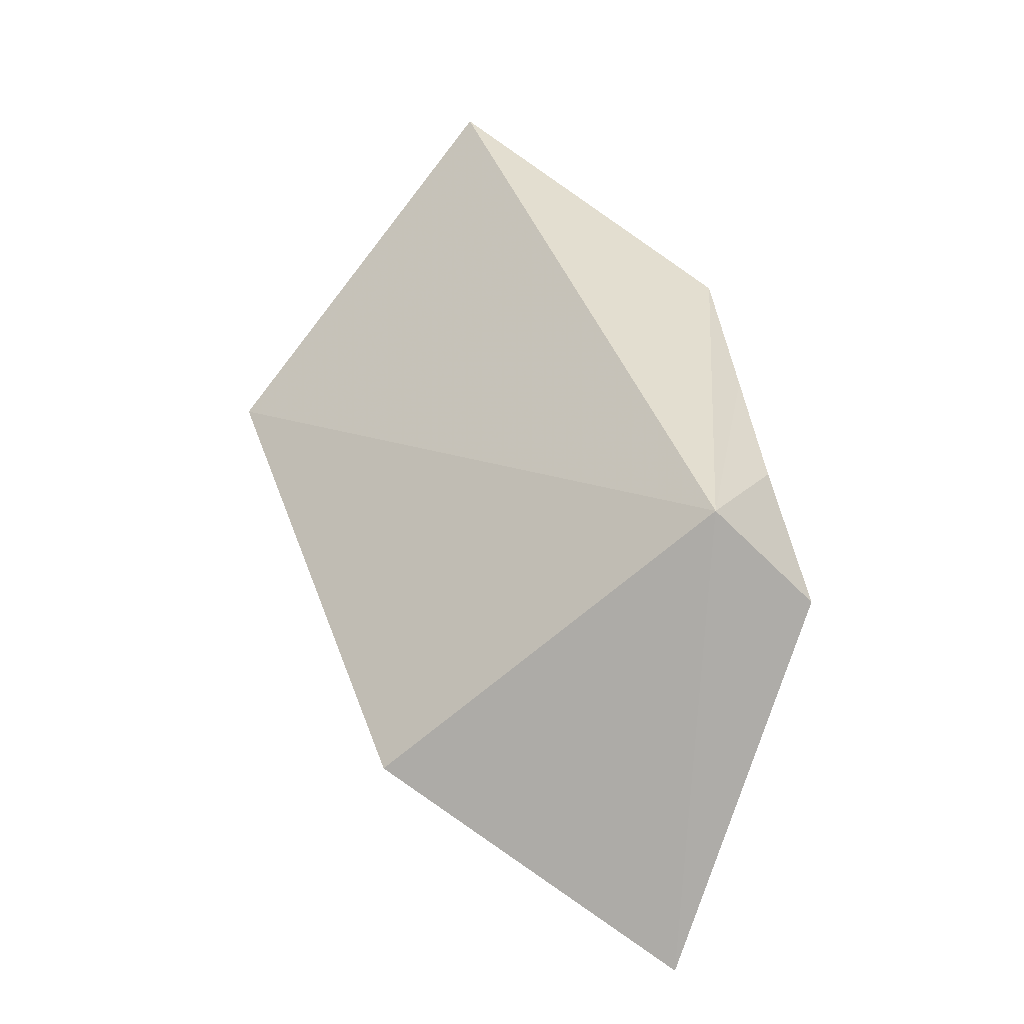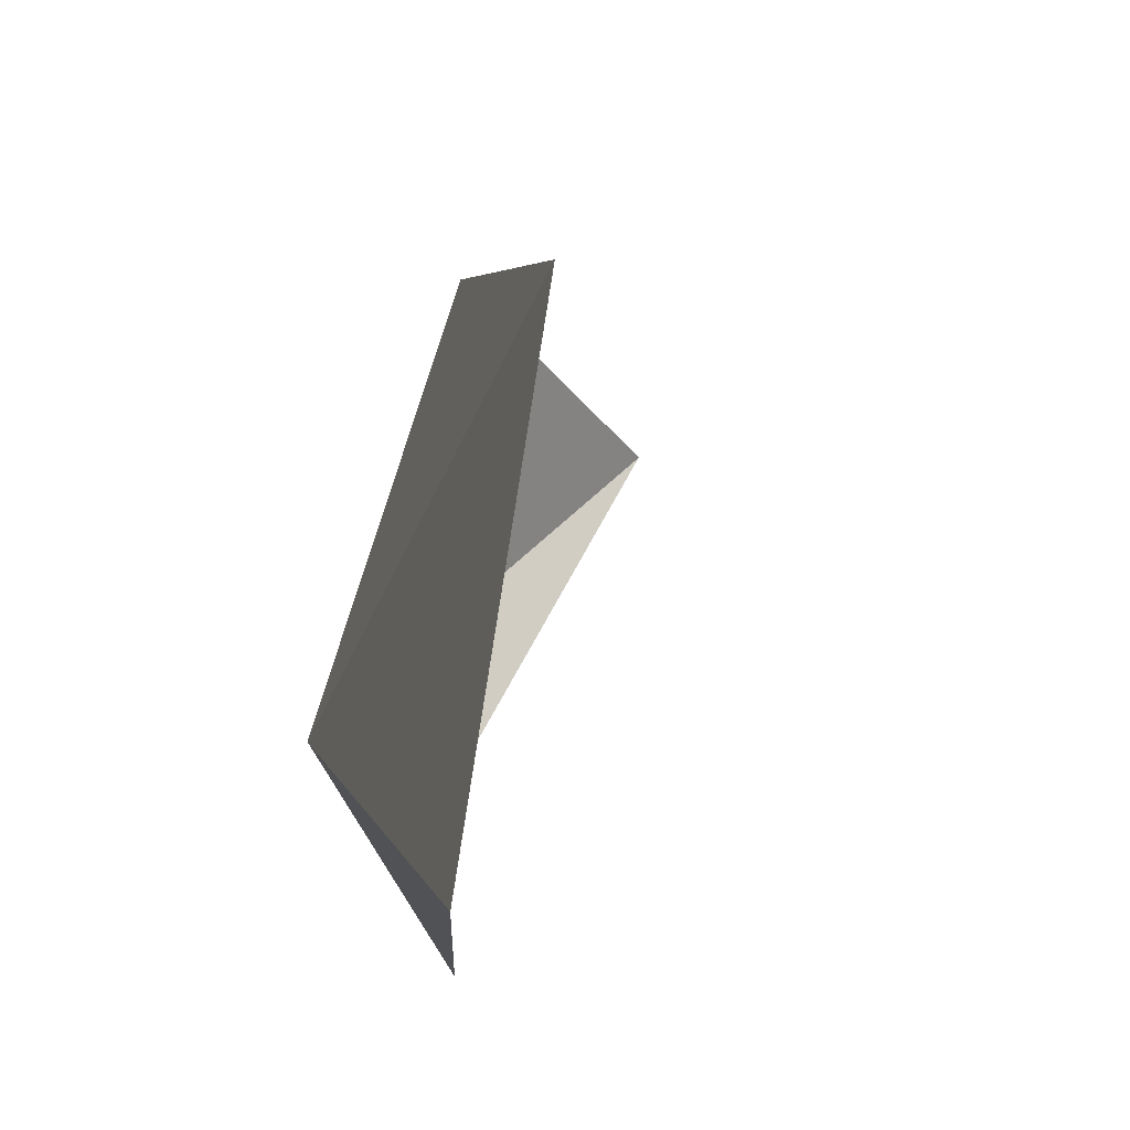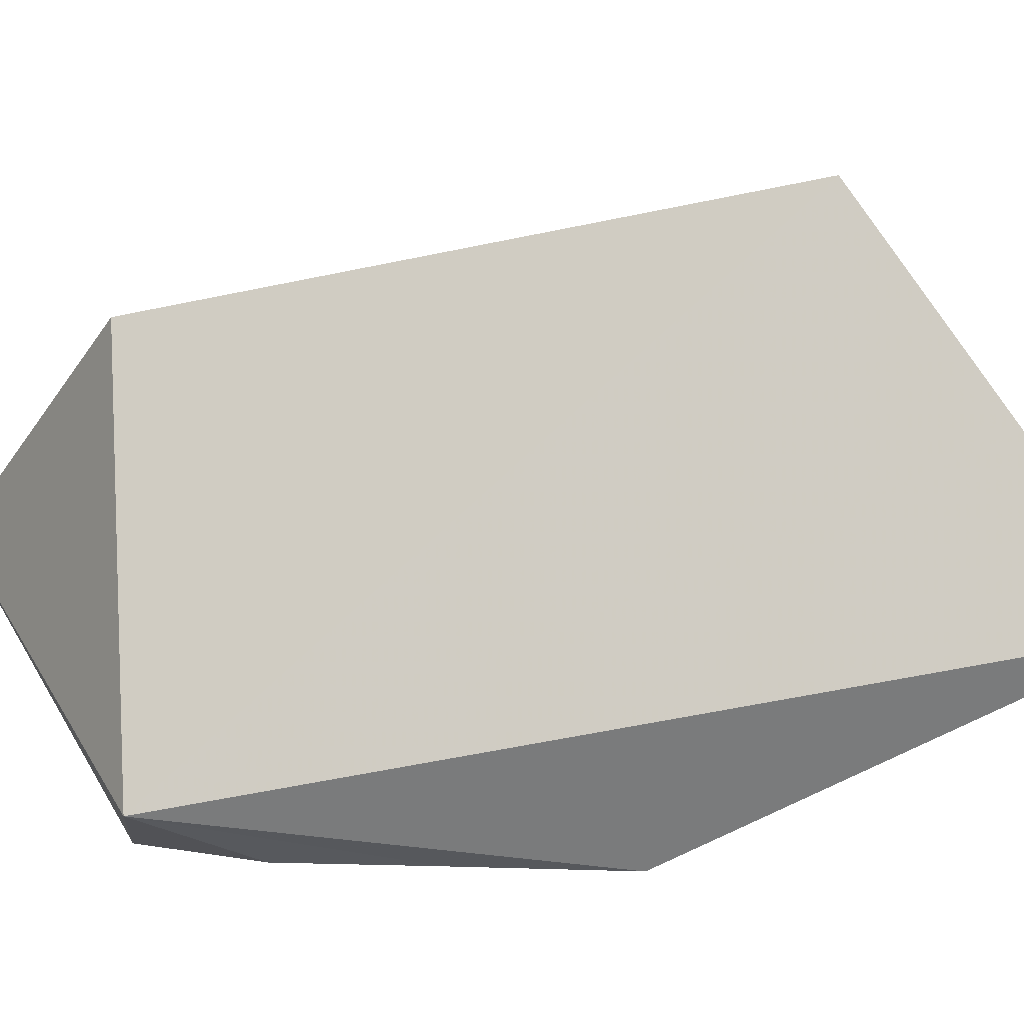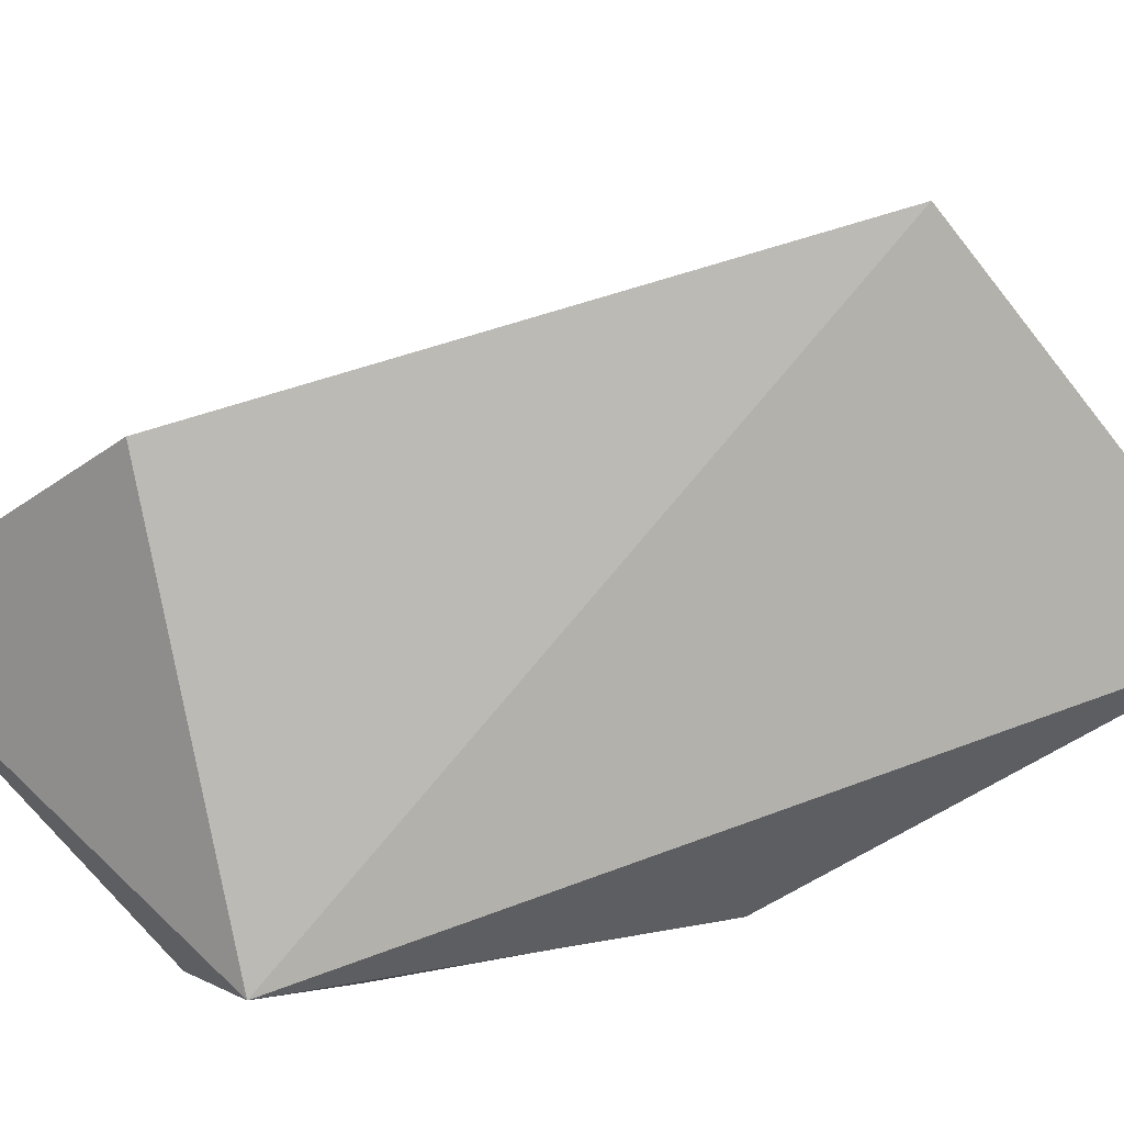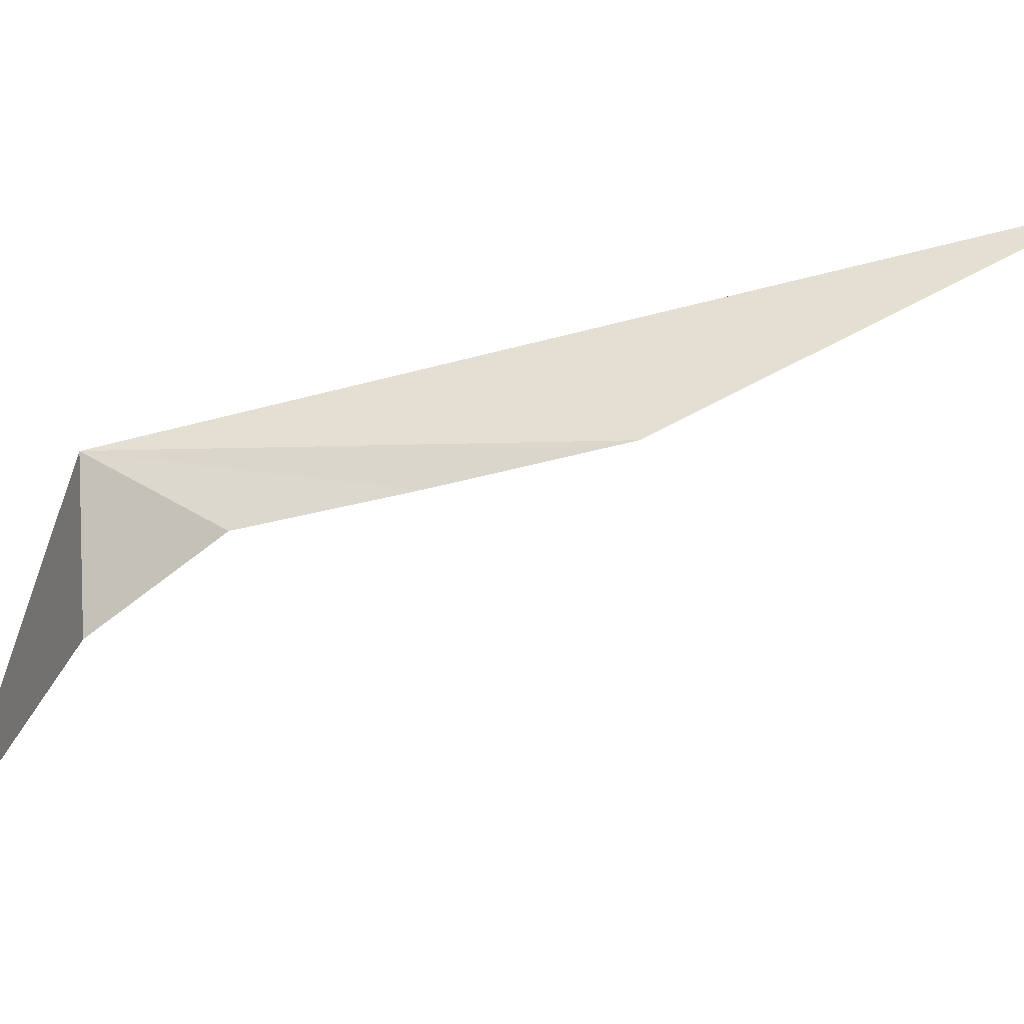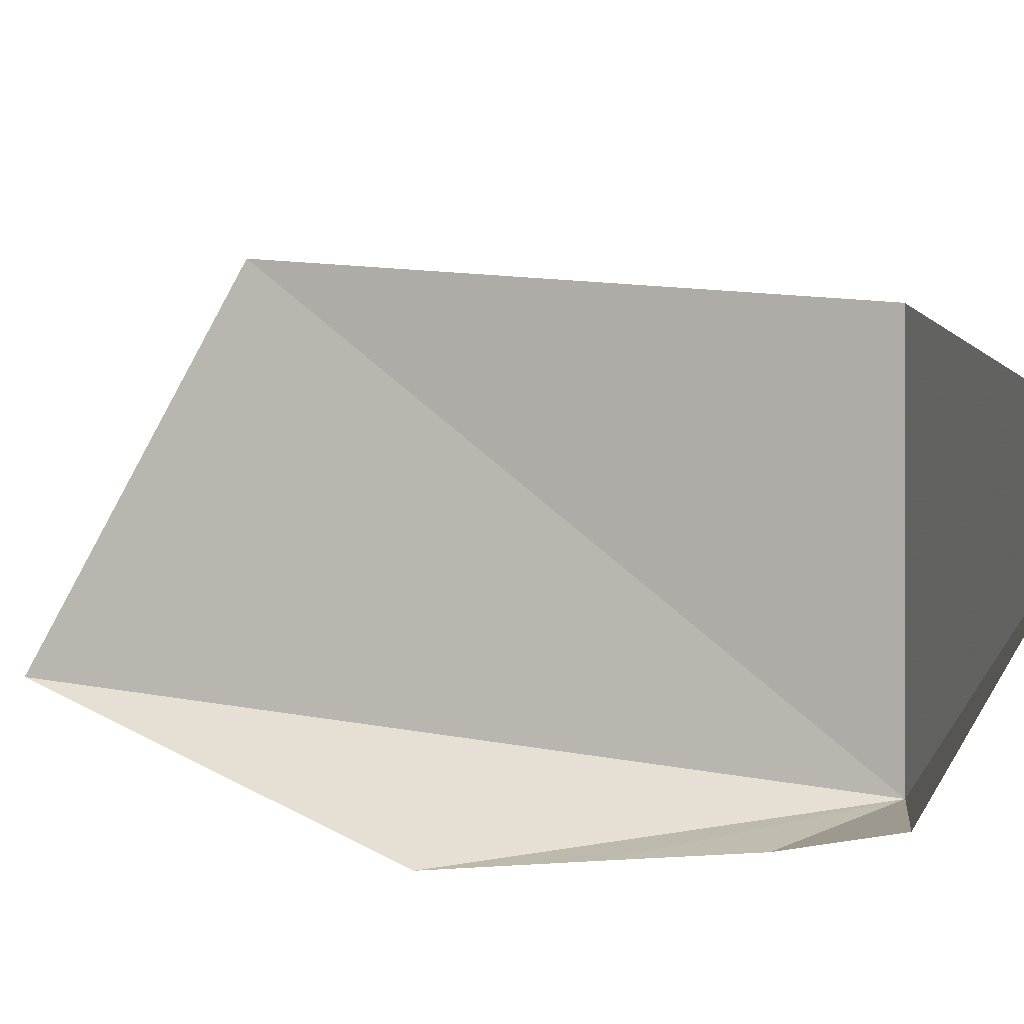
<metadata>
{"format":"obj","ext":"obj","renderer":"f3d","projection":"perspective","resolution":1024,"background":"white","views":[{"elev":-66.3,"azim":111.2,"up":"+Y"},{"elev":15.1,"azim":151.5,"up":"+Z"},{"elev":6.4,"azim":76.7,"up":"+Z"},{"elev":26.2,"azim":53.6,"up":"+Z"},{"elev":-75.5,"azim":83.8,"up":"+Z"},{"elev":-17.0,"azim":-92.2,"up":"+Z"}]}
</metadata>
<code>
v 72.49 73.35 0.3511
v 72.56 75.08 0
v 72.25 74.16 0
v 71.61 73.49 0
v 69.88 72.63 1.591
v 72.92 77.18 3.751
v 74.15 78.56 1.414
v 71.51 73.42 2.968
v 72.92 76.12 0
f 1 3 2
f 1 4 3
f 1 7 6
f 1 6 8
f 1 8 5
f 1 2 9
f 1 5 4
f 1 9 7

</code>
